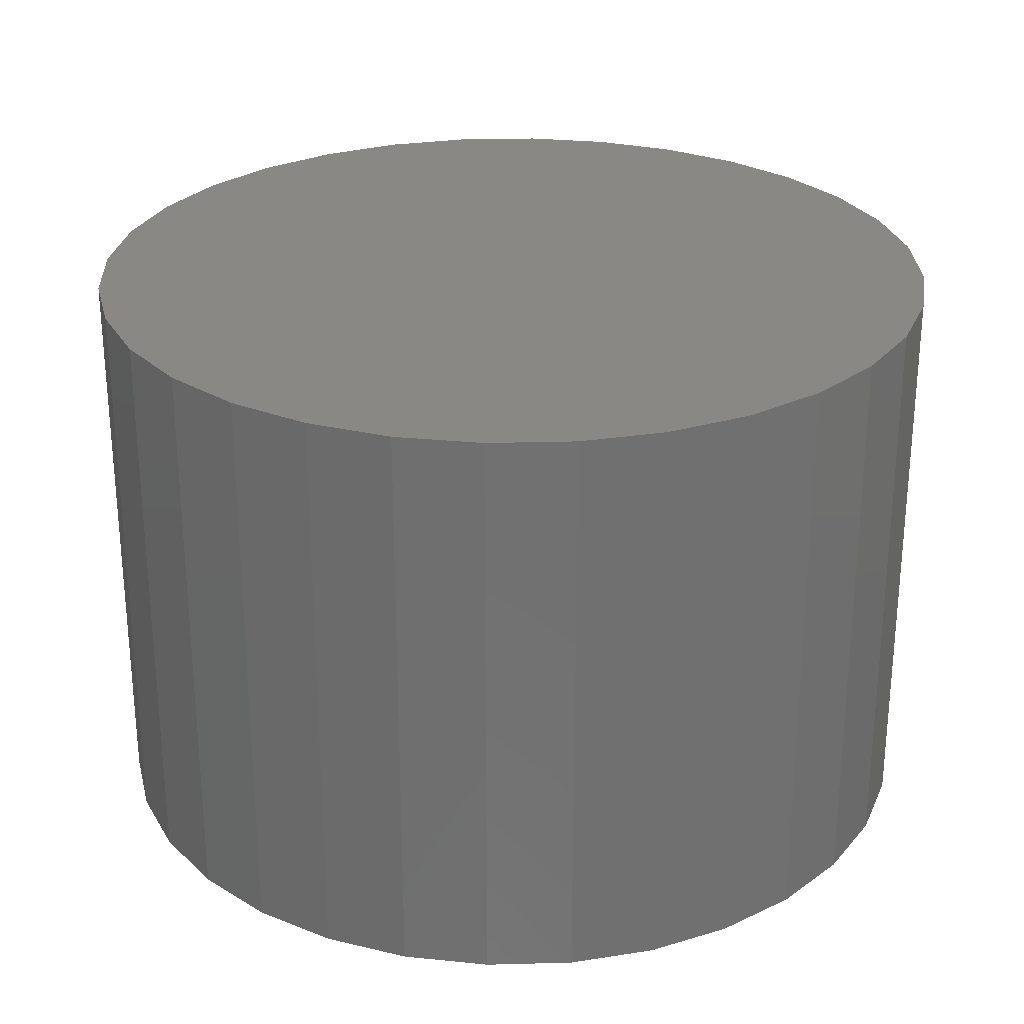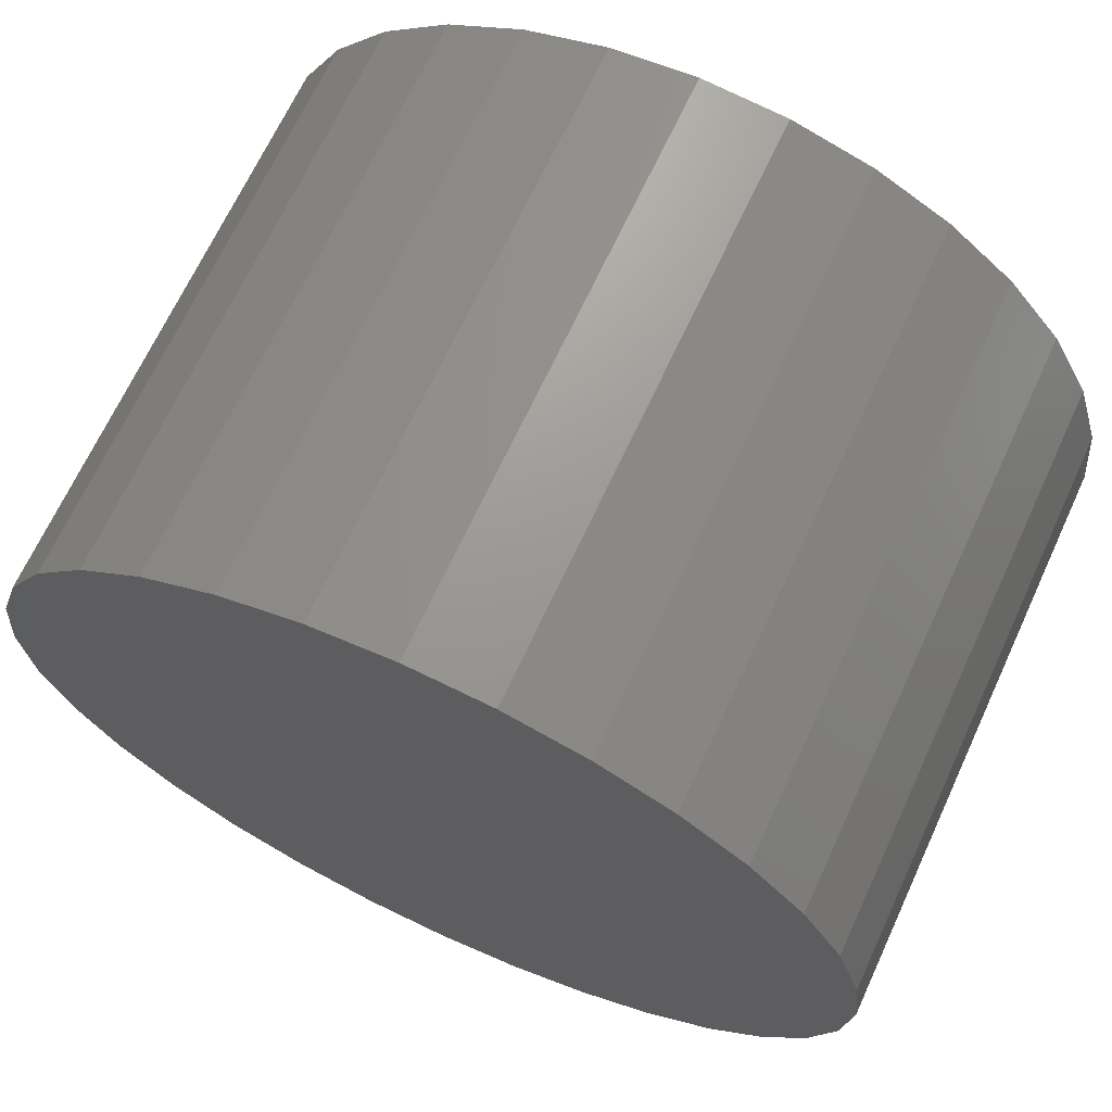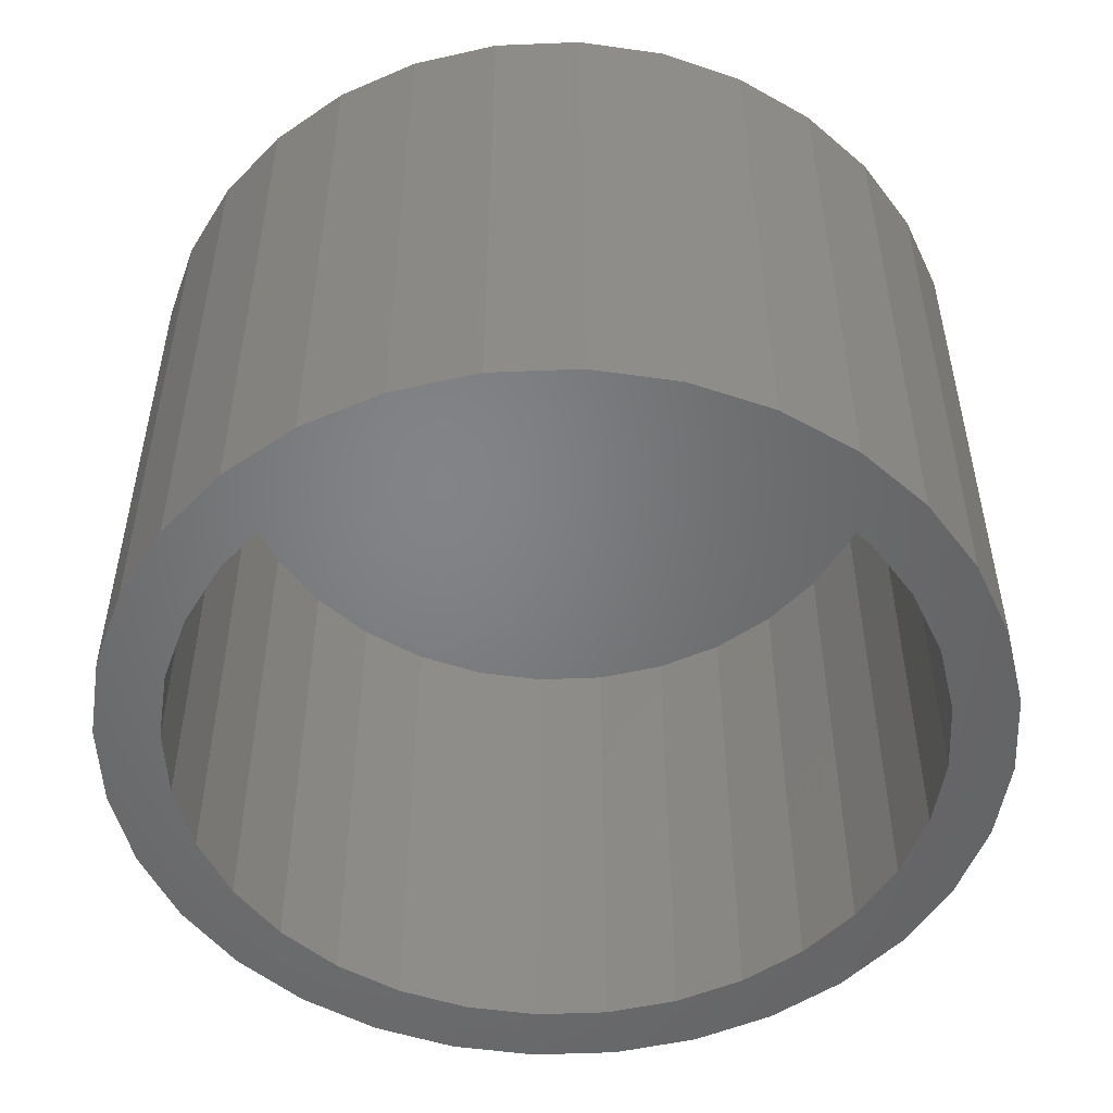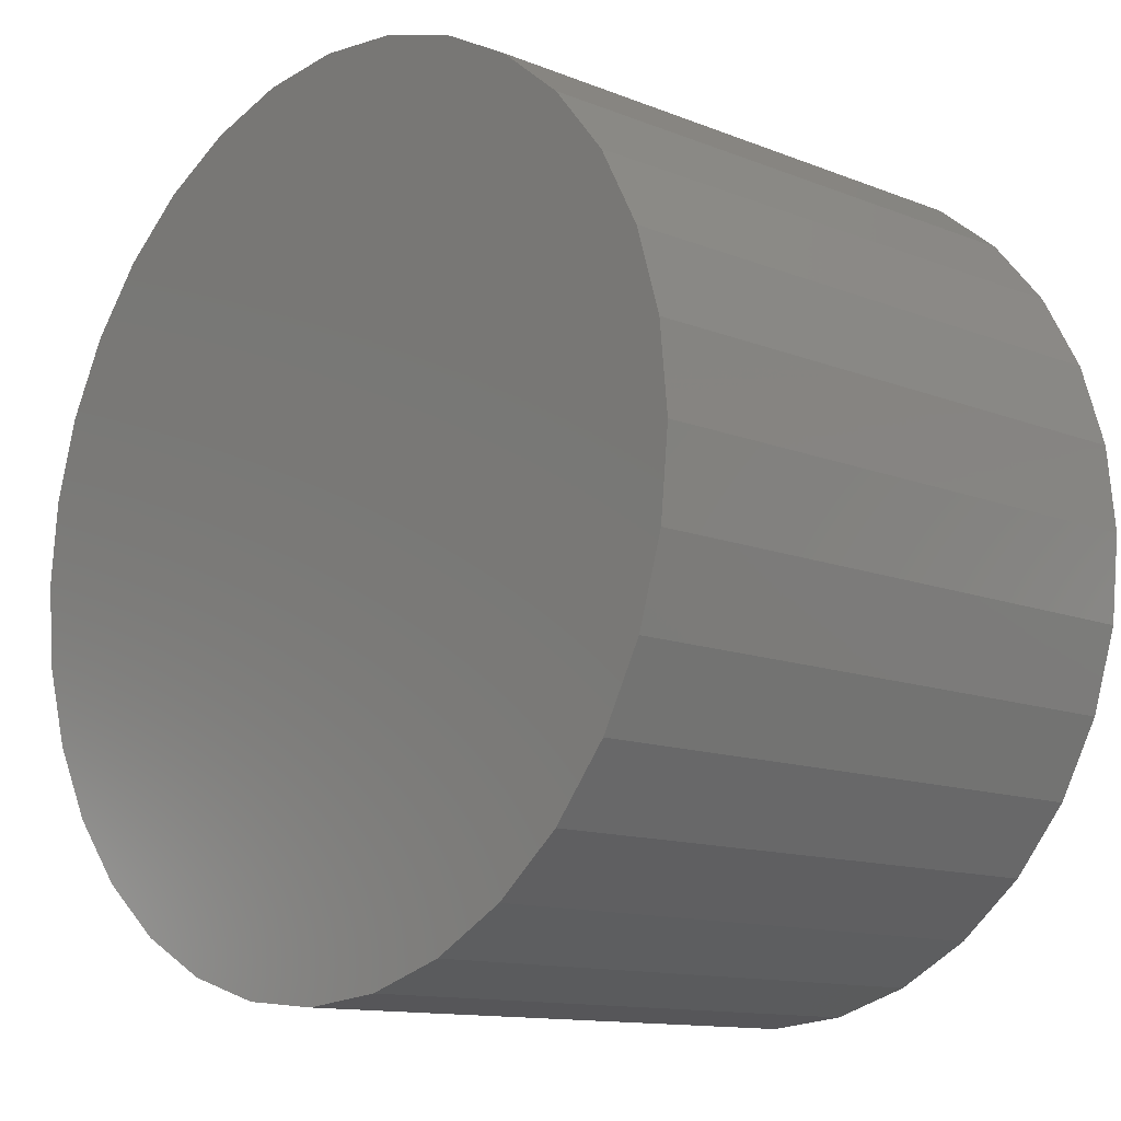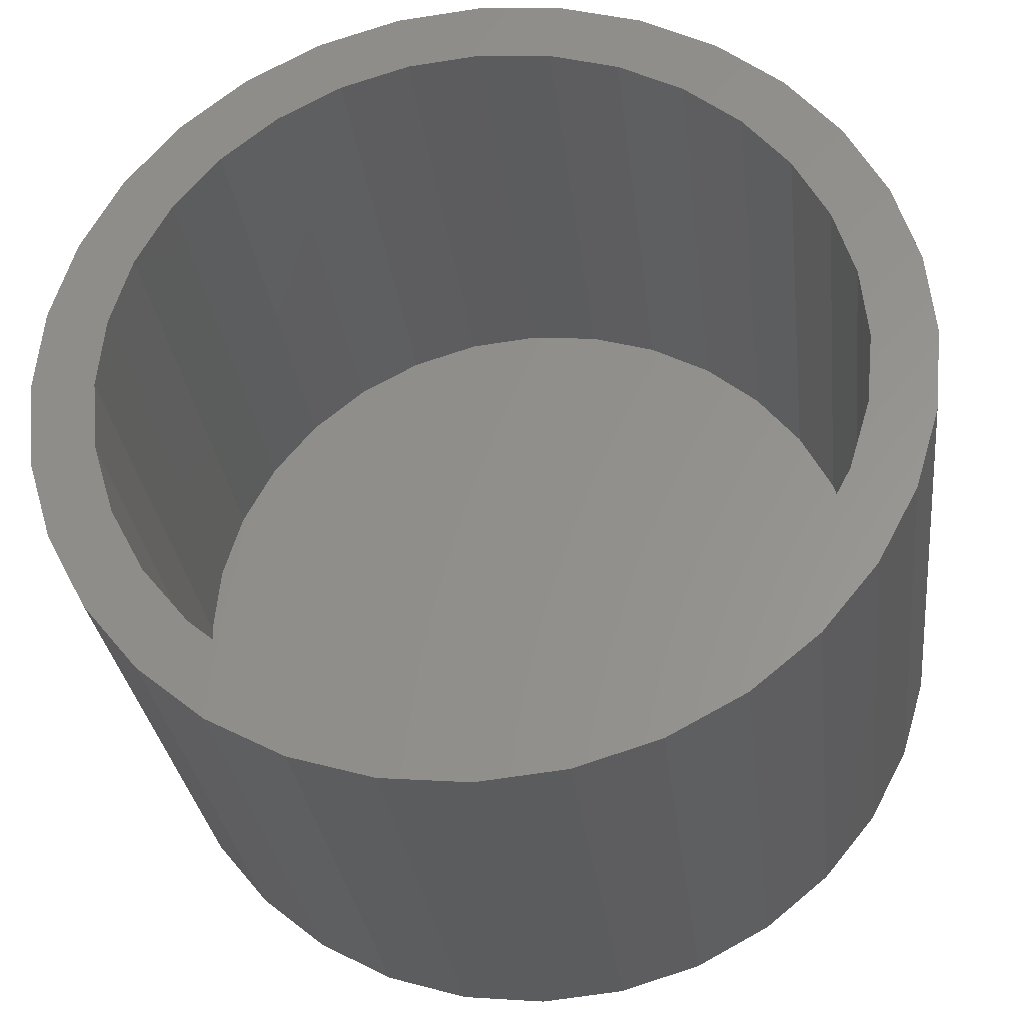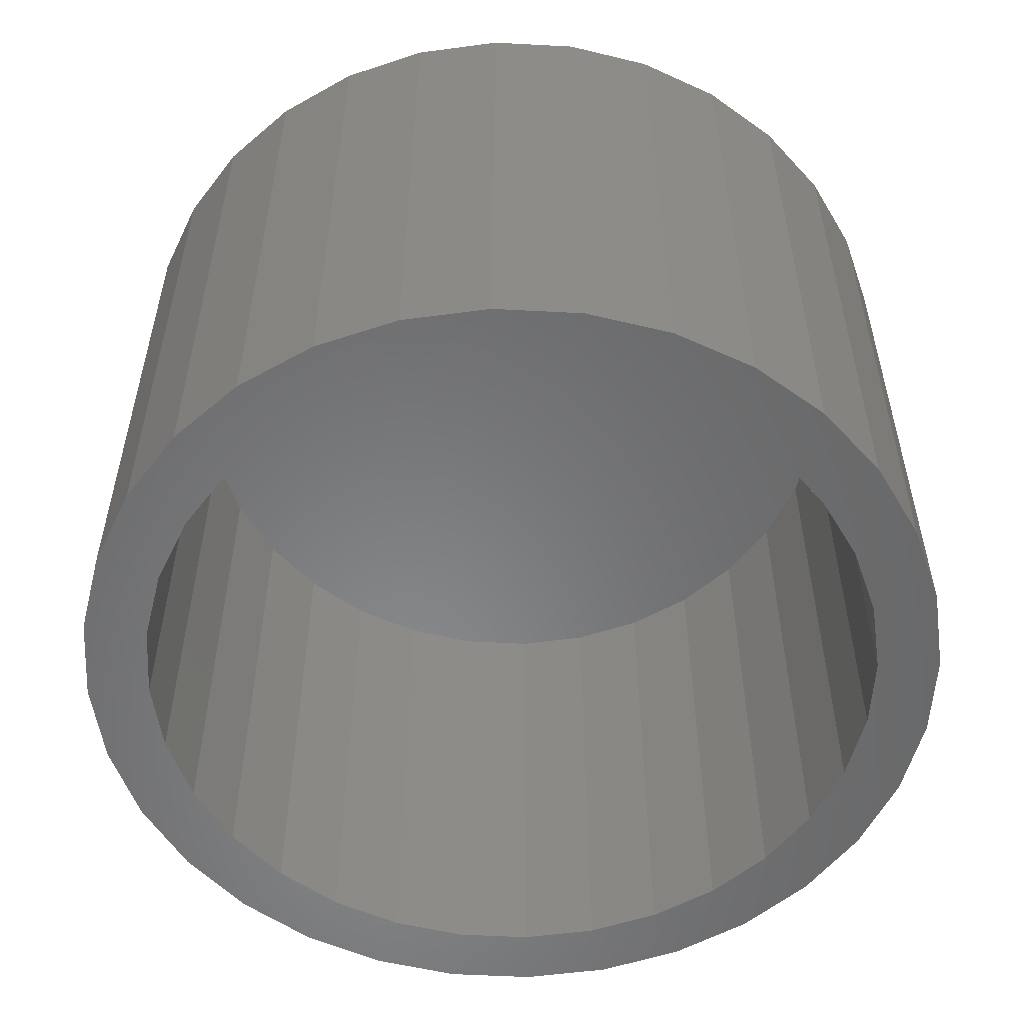
<metadata>
{"format":"stl","ext":"stl","renderer":"f3d","projection":"perspective","resolution":1024,"background":"white","views":[{"elev":27.2,"azim":93.3,"up":"+Z"},{"elev":68.0,"azim":24.8,"up":"+Y"},{"elev":-51.4,"azim":109.4,"up":"+Z"},{"elev":-12.3,"azim":46.9,"up":"+Y"},{"elev":-29.7,"azim":-173.4,"up":"+Y"},{"elev":-54.7,"azim":148.7,"up":"+Z"}]}
</metadata>
<code>
# stl→obj: 128 verts, 252 faces
v -0.2207 0.5466 -0.75
v 0.005674 0.5057 -0.75
v -0.09298 0.496 -0.75
v -0.323 0.4919 -0.75
v -0.4615 0.1935 -0.75
v -0.5409 0.2264 -0.75
v -0.4148 0.2809 -0.75
v -0.1097 -0.5802 -0.75
v -0.2207 -0.5466 -0.75
v 0.005674 -0.5916 -0.75
v 0.1043 0.496 -0.75
v 0.2321 0.5466 -0.75
v 0.2321 -0.5466 -0.75
v 0.1211 -0.5802 -0.75
v 0.1211 0.5802 -0.75
v 0.005674 0.5916 -0.75
v -0.1097 0.5802 -0.75
v -0.1878 0.4672 -0.75
v -0.2753 0.4205 -0.75
v -0.4127 0.4183 -0.75
v -0.3519 0.3576 -0.75
v -0.4862 0.3287 -0.75
v -0.3519 -0.3576 -0.75
v -0.4862 -0.3287 -0.75
v -0.4148 -0.2809 -0.75
v -0.5409 -0.2264 -0.75
v -0.4615 -0.1935 -0.75
v -0.5746 -0.1154 -0.75
v -0.4903 -0.09865 -0.75
v -0.5859 7.245e-17 -0.75
v -0.5 6.193e-17 -0.75
v -0.5746 0.1154 -0.75
v -0.4903 0.09865 -0.75
v -0.2753 -0.4205 -0.75
v -0.4127 -0.4183 -0.75
v -0.1878 -0.4672 -0.75
v -0.323 -0.4919 -0.75
v -0.09298 -0.496 -0.75
v 0.3344 -0.4919 -0.75
v 0.1043 -0.496 -0.75
v 0.005674 -0.5057 -0.75
v 0.4729 0.1935 -0.75
v 0.4261 0.2809 -0.75
v 0.5523 0.2264 -0.75
v 0.3632 0.3576 -0.75
v 0.4976 0.3287 -0.75
v 0.2866 0.4205 -0.75
v 0.424 0.4183 -0.75
v 0.1992 0.4672 -0.75
v 0.3344 0.4919 -0.75
v 0.3632 -0.3576 -0.75
v 0.4261 -0.2809 -0.75
v 0.4976 -0.3287 -0.75
v 0.4729 -0.1935 -0.75
v 0.5523 -0.2264 -0.75
v 0.5016 -0.09865 -0.75
v 0.5859 -0.1154 -0.75
v 0.5113 0 -0.75
v 0.5973 -1.449e-16 -0.75
v 0.5016 0.09865 -0.75
v 0.5859 0.1154 -0.75
v 0.1992 -0.4672 -0.75
v 0.2866 -0.4205 -0.75
v 0.424 -0.4183 -0.75
v -0.09298 0.496 -0.03906
v -0.1878 0.4672 -0.03906
v -0.2753 0.4205 -0.03906
v -0.3519 0.3576 -0.03906
v -0.4148 0.2809 -0.03906
v -0.4615 0.1935 -0.03906
v -0.4903 0.09865 -0.03906
v -0.5 6.193e-17 -0.03906
v 0.005674 0.5057 -0.03906
v 0.1043 0.496 -0.03906
v 0.1992 0.4672 -0.03906
v 0.2866 0.4205 -0.03906
v 0.3632 0.3576 -0.03906
v 0.4261 0.2809 -0.03906
v 0.4729 0.1935 -0.03906
v 0.5016 0.09865 -0.03906
v 0.5113 0 -0.03906
v 0.1043 -0.496 -0.03906
v 0.1992 -0.4672 -0.03906
v 0.2866 -0.4205 -0.03906
v 0.3632 -0.3576 -0.03906
v 0.4261 -0.2809 -0.03906
v 0.4729 -0.1935 -0.03906
v 0.5016 -0.09865 -0.03906
v 0.005674 -0.5057 -0.03906
v -0.09298 -0.496 -0.03906
v -0.1878 -0.4672 -0.03906
v -0.2753 -0.4205 -0.03906
v -0.3519 -0.3576 -0.03906
v -0.4148 -0.2809 -0.03906
v -0.4615 -0.1935 -0.03906
v -0.4903 -0.09865 -0.03906
v -0.5859 7.245e-17 0.04688
v -0.5746 0.1154 0.04688
v -0.5409 0.2264 0.04688
v -0.4862 0.3287 0.04688
v -0.4127 0.4183 0.04688
v -0.323 0.4919 0.04688
v -0.2207 0.5466 0.04688
v -0.1097 0.5802 0.04688
v 0.005674 0.5916 0.04688
v 0.1211 0.5802 0.04688
v 0.2321 0.5466 0.04688
v 0.3344 0.4919 0.04688
v 0.424 0.4183 0.04688
v 0.4976 0.3287 0.04688
v 0.5523 0.2264 0.04688
v 0.5859 0.1154 0.04688
v 0.5973 0 0.04688
v 0.5859 -0.1154 0.04688
v 0.5523 -0.2264 0.04688
v 0.4976 -0.3287 0.04688
v 0.424 -0.4183 0.04688
v 0.3344 -0.4919 0.04688
v 0.2321 -0.5466 0.04688
v 0.1211 -0.5802 0.04688
v 0.005674 -0.5916 0.04688
v -0.1097 -0.5802 0.04688
v -0.2207 -0.5466 0.04688
v -0.323 -0.4919 0.04688
v -0.4127 -0.4183 0.04688
v -0.4862 -0.3287 0.04688
v -0.5409 -0.2264 0.04688
v -0.5746 -0.1154 0.04688
f 1 2 3
f 3 4 1
f 5 6 7
f 8 9 10
f 11 2 12
f 13 14 10
f 12 2 15
f 15 2 16
f 2 1 16
f 16 1 17
f 3 18 4
f 4 18 19
f 4 19 20
f 20 19 21
f 20 21 22
f 22 21 7
f 22 7 6
f 23 24 25
f 25 24 26
f 25 26 27
f 27 26 28
f 27 28 29
f 29 28 30
f 29 30 31
f 31 30 32
f 31 32 33
f 33 32 6
f 33 6 5
f 34 24 23
f 24 34 35
f 35 34 36
f 35 36 37
f 37 36 38
f 37 38 9
f 39 13 40
f 40 13 10
f 40 10 41
f 41 10 9
f 41 9 38
f 42 43 44
f 44 43 45
f 44 45 46
f 46 45 47
f 46 47 48
f 48 47 49
f 48 49 50
f 50 49 11
f 50 11 12
f 51 52 53
f 53 52 54
f 53 54 55
f 55 54 56
f 55 56 57
f 57 56 58
f 57 58 59
f 59 58 60
f 59 60 61
f 61 60 42
f 61 42 44
f 40 62 39
f 39 62 63
f 39 63 64
f 64 63 51
f 64 51 53
f 2 65 3
f 3 65 66
f 3 66 18
f 18 66 67
f 18 67 19
f 19 67 68
f 19 68 21
f 21 68 69
f 21 69 7
f 7 69 70
f 7 70 5
f 5 70 71
f 5 71 33
f 33 71 72
f 33 72 31
f 65 2 73
f 73 2 11
f 73 11 74
f 74 11 49
f 74 49 75
f 75 49 47
f 75 47 76
f 76 47 45
f 76 45 77
f 77 45 43
f 77 43 78
f 78 43 42
f 78 42 79
f 79 42 60
f 79 60 80
f 80 60 58
f 80 58 81
f 41 82 40
f 40 82 83
f 40 83 62
f 62 83 84
f 62 84 63
f 63 84 85
f 63 85 51
f 51 85 86
f 51 86 52
f 52 86 87
f 52 87 54
f 54 87 88
f 54 88 56
f 56 88 81
f 56 81 58
f 82 41 89
f 89 41 38
f 89 38 90
f 90 38 36
f 90 36 91
f 91 36 34
f 91 34 92
f 92 34 23
f 92 23 93
f 93 23 25
f 93 25 94
f 94 25 27
f 94 27 95
f 95 27 29
f 95 29 96
f 96 29 31
f 96 31 72
f 30 97 32
f 32 97 98
f 32 98 6
f 6 98 99
f 6 99 22
f 22 99 100
f 22 100 20
f 20 100 101
f 20 101 4
f 4 101 102
f 4 102 1
f 1 102 103
f 1 103 17
f 17 103 104
f 17 104 16
f 16 104 105
f 16 105 15
f 15 105 106
f 15 106 12
f 12 106 107
f 12 107 50
f 50 107 108
f 50 108 48
f 48 108 109
f 48 109 46
f 46 109 110
f 46 110 44
f 44 110 111
f 44 111 61
f 61 111 112
f 61 112 59
f 59 112 113
f 59 113 57
f 57 113 114
f 57 114 55
f 55 114 115
f 55 115 53
f 53 115 116
f 53 116 64
f 64 116 117
f 64 117 39
f 39 117 118
f 39 118 13
f 13 118 119
f 13 119 14
f 14 119 120
f 14 120 10
f 10 120 121
f 10 121 8
f 8 121 122
f 8 122 9
f 9 122 123
f 9 123 37
f 37 123 124
f 37 124 35
f 35 124 125
f 35 125 24
f 24 125 126
f 24 126 26
f 26 126 127
f 26 127 28
f 28 127 128
f 28 128 30
f 30 128 97
f 104 106 105
f 106 104 107
f 107 104 103
f 107 103 108
f 108 103 102
f 108 102 109
f 109 102 101
f 109 101 110
f 110 101 100
f 110 100 111
f 111 100 99
f 111 99 112
f 112 99 98
f 112 98 113
f 113 98 97
f 113 97 114
f 114 97 128
f 114 128 115
f 115 128 127
f 115 127 116
f 116 127 126
f 116 126 117
f 117 126 125
f 117 125 118
f 118 125 124
f 118 124 119
f 119 124 123
f 119 123 120
f 120 123 122
f 120 122 121
f 73 74 65
f 89 90 82
f 82 90 91
f 82 91 83
f 83 91 92
f 83 92 84
f 84 92 93
f 84 93 85
f 85 93 94
f 85 94 86
f 86 94 95
f 86 95 87
f 87 95 96
f 87 96 88
f 88 96 72
f 88 72 81
f 81 72 71
f 81 71 80
f 80 71 70
f 80 70 79
f 79 70 69
f 79 69 78
f 78 69 68
f 78 68 77
f 77 68 67
f 77 67 76
f 76 67 66
f 76 66 75
f 75 66 65
f 75 65 74

</code>
